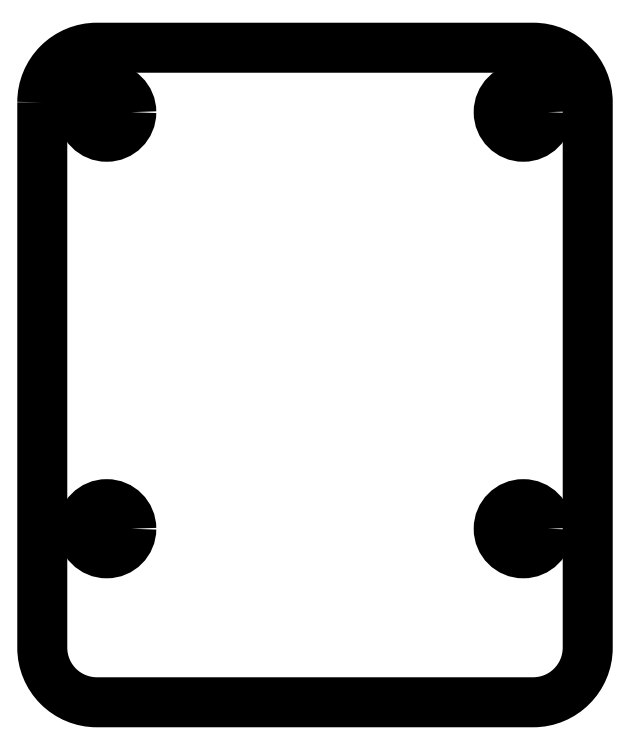
<metadata>
{"format":"dxf","ext":"dxf","renderer":"ezdxf+matplotlib","layout":"modelspace","background":"white","min_lineweight":24,"dpi":150}
</metadata>
<code>
0
SECTION
2
ENTITIES
0
CIRCLE
8
0
10
19.09
20
19.09
30
0
40
2.25
210
0
220
-0
230
1
0
CIRCLE
8
0
10
-19.09
20
19.09
30
0
40
2.25
210
0
220
-0
230
1
0
CIRCLE
8
0
10
-19.09
20
-19.09
30
0
40
2.25
210
0
220
-0
230
1
0
CIRCLE
8
0
10
19.09
20
-19.09
30
0
40
2.25
210
0
220
-0
230
1
0
LWPOLYLINE
8
0
90
8
70
1
43
0
10
-25
20
20
10
-25
20
-30
42
0.4142
10
-20
20
-35
10
20
20
-35
42
0.4142
10
25
20
-30
10
25
20
20
42
0.4142
10
20
20
25
10
-20
20
25
42
0.4142
0
ENDSEC
0
EOF

</code>
